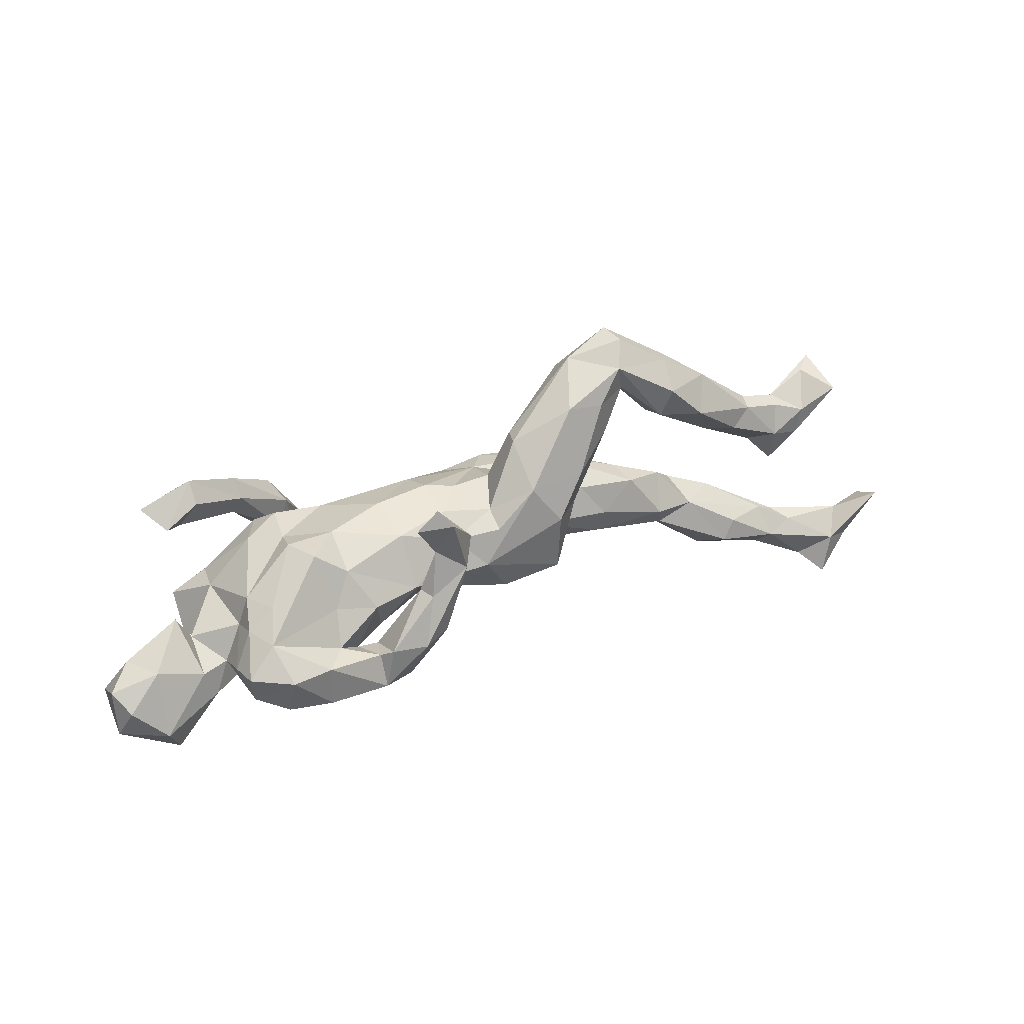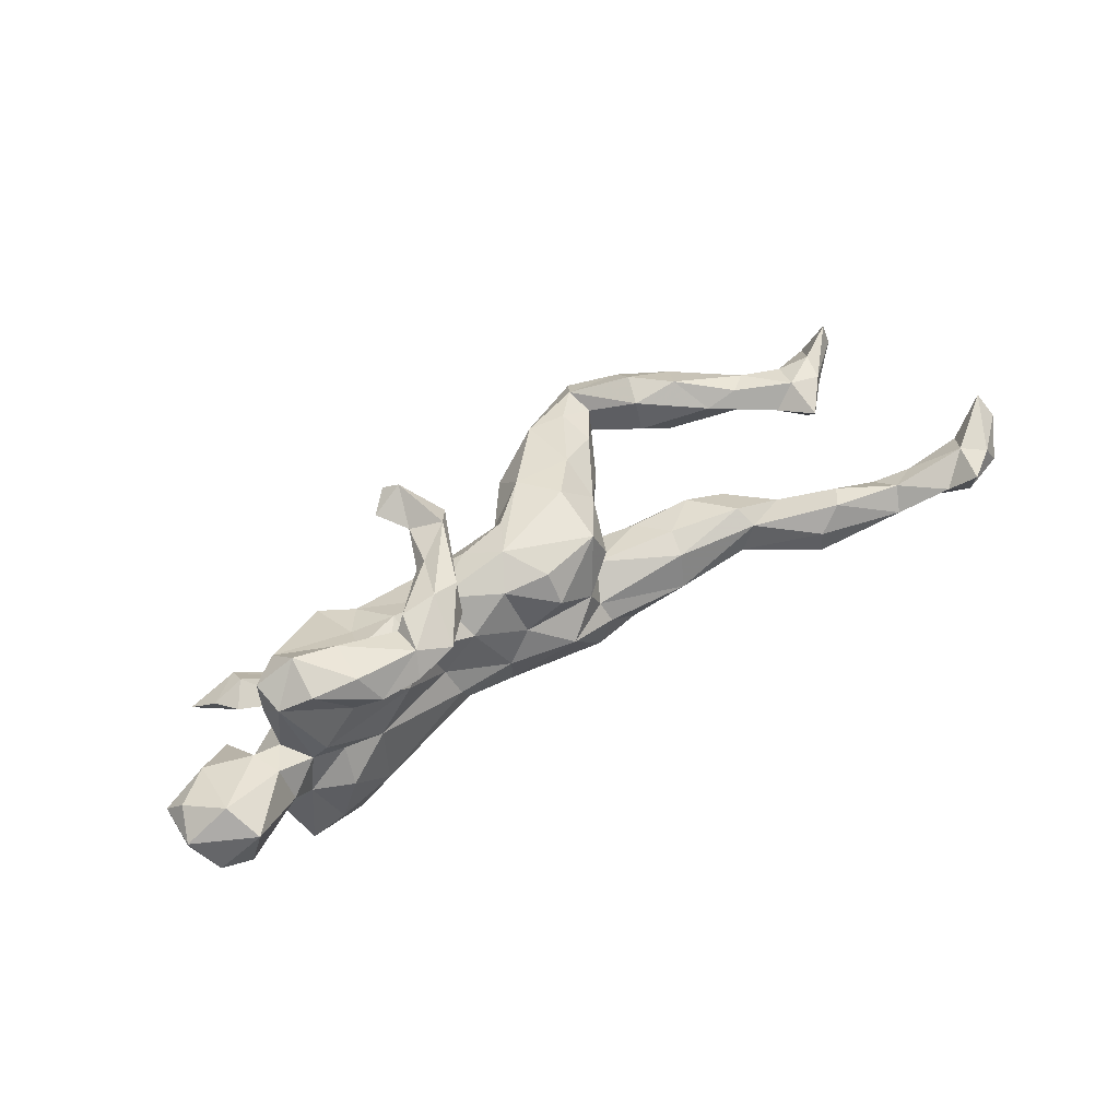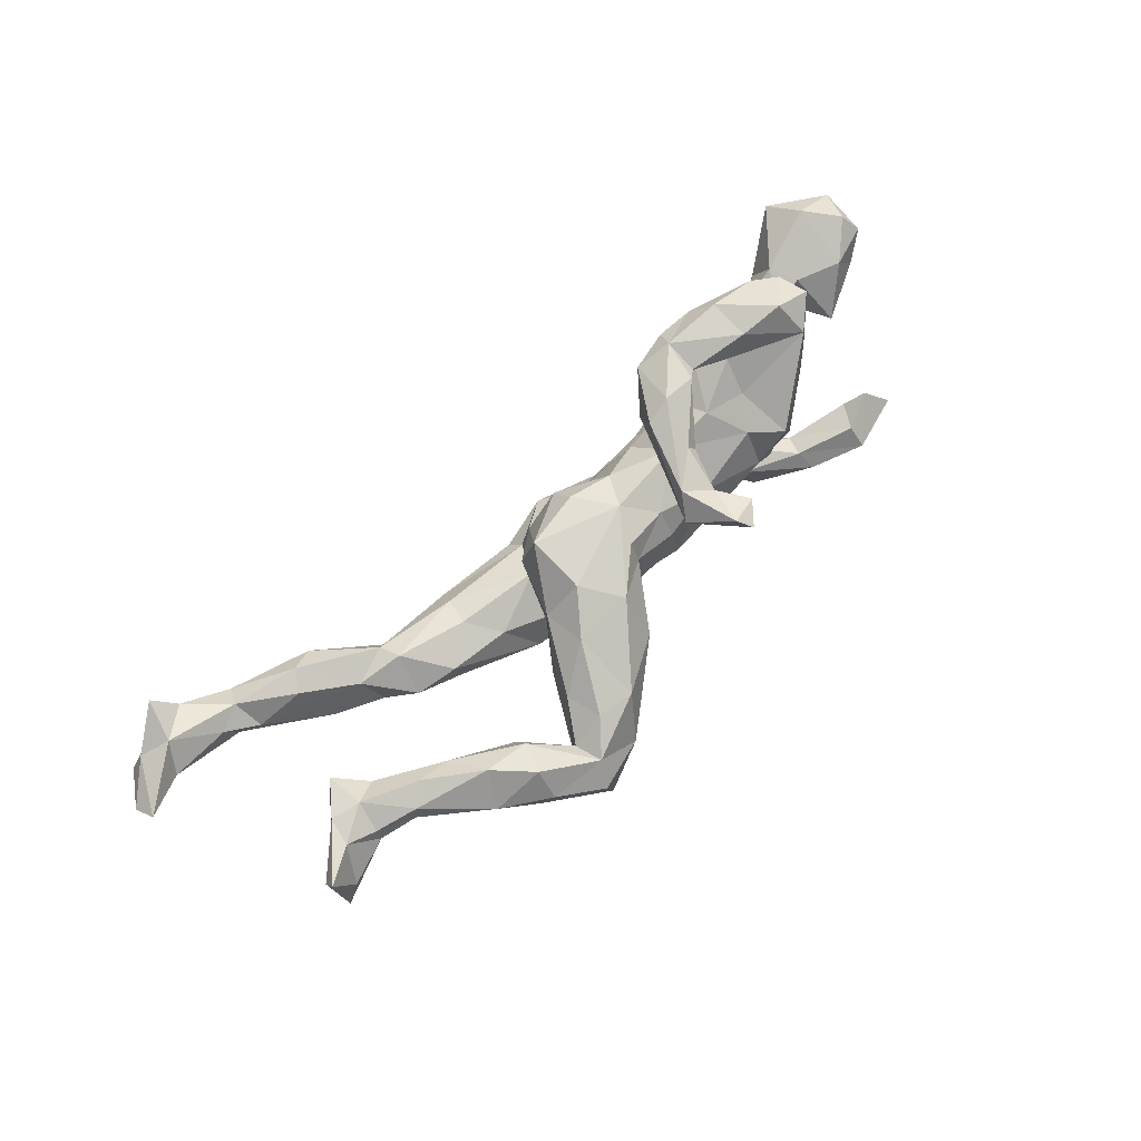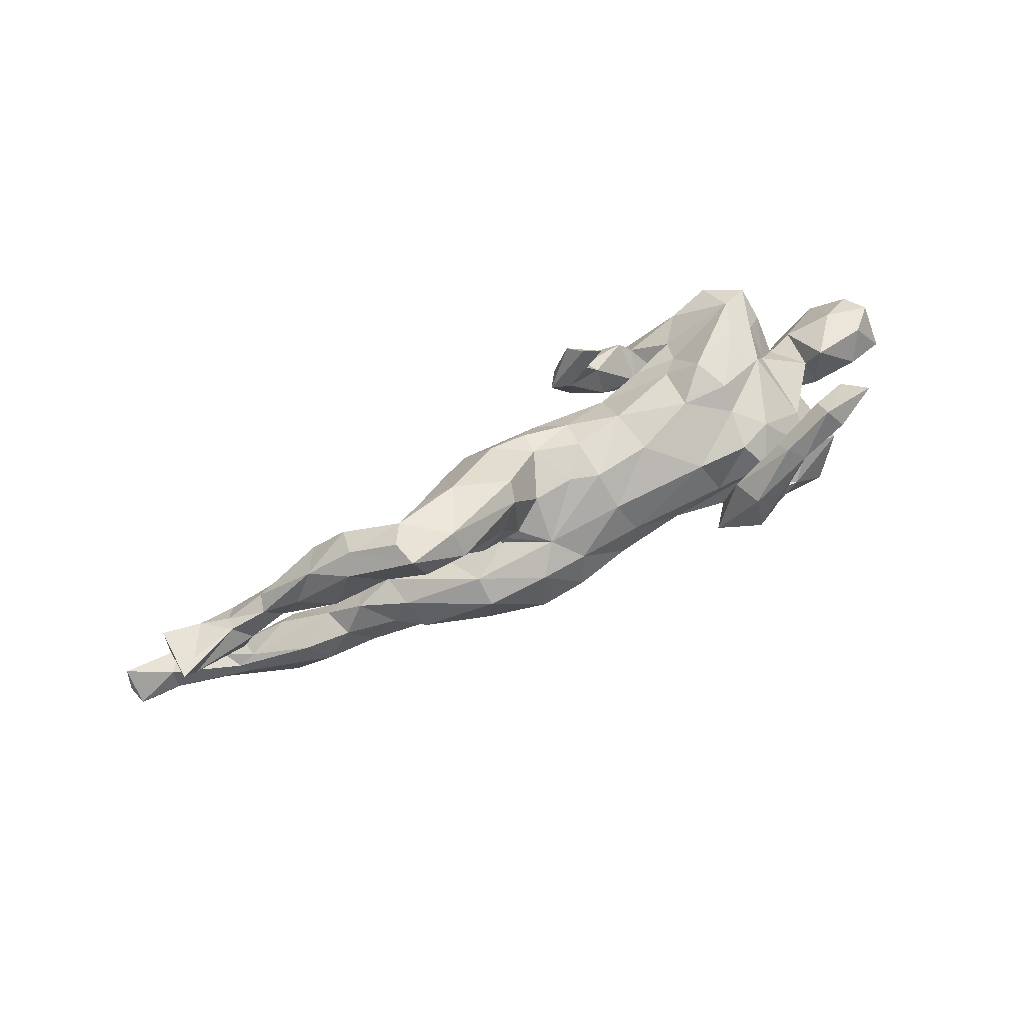
<metadata>
{"format":"obj","ext":"obj","renderer":"f3d","projection":"perspective","resolution":1024,"background":"white","views":[{"elev":37.9,"azim":-26.6,"up":"+Y"},{"elev":59.8,"azim":-33.7,"up":"+Z"},{"elev":72.7,"azim":134.6,"up":"+Z"},{"elev":79.7,"azim":153.6,"up":"+Y"}]}
</metadata>
<code>
v -0.09518 0.1771 0.1847
v -0.07208 0.0813 0.1807
v -0.3975 -0.01664 0.2175
v -0.1599 -0.03723 0.2083
v -0.4038 -0.08418 0.2
v -0.1336 0.03747 0.1782
v -0.1153 -0.02989 0.1908
v -0.3314 -0.09575 0.2045
v -0.1172 0.1123 0.1565
v -0.2164 -0.0354 0.1976
v -0.2334 -0.04797 0.1815
v -0.1485 0.1642 0.1569
v -0.04829 0.116 0.1471
v -0.2322 -0.1018 0.2016
v -0.07886 0.1277 0.1334
v -0.3279 -0.0274 0.2002
v -0.4604 -0.01053 0.1843
v -0.146 0.04251 0.1559
v -0.4118 0.03071 0.1654
v -0.148 -0.02644 0.1279
v -0.2178 -0.06671 0.1307
v -0.2816 0.02223 0.1185
v -0.2938 -0.02749 0.1577
v -0.08398 0.04025 0.1408
v -0.4529 -0.06211 0.1741
v -0.1765 -0.1152 0.1751
v 0.1389 0.05936 0.1139
v -0.3089 -0.1275 0.1638
v -0.2982 0.1086 0.074
v 0.02664 0.06967 0.1017
v -0.2137 0.006246 0.1267
v -0.4653 -0.02746 0.1292
v 0.1353 -0.04009 0.112
v 0.1921 0.1213 0.08496
v -0.2549 -0.05785 0.1353
v -0.2461 -0.1307 0.168
v -0.003591 0.01435 0.1171
v -0.126 -0.06025 0.1493
v 0.2514 0.2215 0.04441
v 0.3853 0.2182 0.0586
v -0.1328 0.004326 0.1068
v -0.2029 -0.103 0.1307
v -0.2479 0.0693 0.08868
v 0.3676 0.1692 0.05103
v -0.3091 -0.09981 0.1371
v -0.05008 0.06273 0.08588
v -0.198 -0.05773 0.09861
v -0.4312 0.02332 0.1071
v 0.0265 0.08807 0.06469
v 0.4407 0.1607 0.06865
v -0.3869 0.05456 0.1035
v 0.09389 0.1251 0.09564
v -0.03598 -0.0397 0.09032
v 0.2969 0.2698 0.02107
v 0.3078 0.2233 0.01232
v 0.1893 0.2313 0.04411
v 0.7347 0.1193 0.05655
v 0.09357 0.1802 0.01978
v -0.136 0.08242 0.05709
v 0.6742 0.08564 0.04949
v -0.5897 -0.1324 0.1212
v 0.3901 0.2583 0.01577
v 0.4671 0.2084 0.0228
v 0.1575 -0.0473 0.05012
v -0.3486 -0.1028 0.1389
v 0.5237 0.09492 0.05513
v 0.5582 0.1209 0.04215
v -0.5839 -0.03268 0.07706
v -0.5673 -0.1883 0.09322
v -0.6405 -0.0811 0.09959
v 0.6261 0.1002 0.03293
v 0.6633 0.04027 0.05088
v -0.412 0.04229 0.04671
v 0.6148 0.05271 0.05555
v -0.2465 0.1045 0.02087
v 0.3174 0.3035 -0.01438
v 0.03718 -0.0553 0.1036
v 0.2644 0.1614 0.03777
v 0.7383 0.1027 0.02571
v 0.7034 0.1309 -0.006758
v 0.04041 -0.09051 0.05917
v -0.4305 -0.1013 0.0527
v -0.2471 -0.0926 0.07491
v -0.3231 0.1027 0.01843
v 0.1035 0.1737 -0.01542
v -0.4082 -0.1095 0.07688
v 0.1955 0.04797 0.05951
v 0.367 0.1488 -0.001528
v -0.5086 -0.06001 0.082
v 0.226 0.2793 -0.03494
v -0.4311 -0.002938 0.05246
v 0.4718 0.09877 0.03685
v -0.04895 0.09305 0.04114
v 0.5064 0.1549 -0.002883
v 0.3063 0.2143 -0.03323
v -0.4639 -0.05976 0.06679
v -0.4898 -0.1066 0.08469
v 0.7307 0.1415 -0.03062
v 0.6189 -0.01248 0.03751
v 0.5664 0.1245 0.01228
v -0.006401 0.09868 -0.009929
v 0.856 -0.1534 0.07289
v 0.1905 0.04078 0.002158
v 0.5405 0.08451 0.002327
v 0.5755 0.03576 0.02378
v 0.4086 0.2446 -0.01761
v 0.06088 0.09652 -0.01429
v 0.6277 0.1097 0.01233
v -0.6622 -0.1323 0.07911
v 0.6754 0.04644 0.02223
v -0.05389 0.1051 -0.0264
v 0.4486 0.1526 -0.03418
v 0.292 0.2356 -0.06975
v -0.6602 -0.05596 0.06301
v 0.7113 0.102 -0.02562
v 0.419 0.1349 -0.02527
v -0.6201 -0.03085 0.02684
v 0.758 -0.2244 0.07913
v 0.2221 0.2452 -0.07094
v -0.5046 -0.03145 0.01384
v 0.6032 0.07843 -0.009478
v -0.4838 -0.1338 0.02732
v 0.3555 0.2118 -0.04424
v -0.6586 -0.09947 -0.000997
v 0.6286 0.01394 -0.00783
v -0.3171 0.08606 -0.02514
v 0.3065 0.3079 -0.05493
v 0.2448 0.1095 -0.00106
v 0.8047 -0.2439 0.05785
v -0.5265 0.01258 0.01201
v 0.1852 0.1176 -0.05841
v 0.7851 -0.1864 0.03907
v -0.6353 -0.1731 0.03066
v 0.1018 -0.08709 0.01546
v -0.1473 0.1036 -0.01702
v 0.2886 -0.05298 0.004179
v 0.1421 0.1516 -0.04755
v 0.3511 -0.009042 -0.009864
v -0.0587 -0.0899 -0.04803
v 0.1421 0.05209 -0.04165
v -0.1702 -0.06591 0.003453
v -0.107 -0.05914 0.05057
v 0.5599 -0.1493 0.02779
v 0.2367 0.1487 -0.04735
v -0.01724 -0.07653 0.004404
v 0.1494 -0.03206 0.004325
v 0.4026 -0.08333 0.01532
v 0.121 -0.08614 -0.0297
v 0.5368 -0.1813 0.03743
v 0.6437 -0.2061 0.03821
v 0.7362 -0.2901 0.09277
v 0.6865 -0.1872 0.02974
v -0.4505 -0.1187 -0.01297
v -0.3637 0.06939 -0.06926
v 0.1448 0.04102 -0.04794
v 0.2506 0.002623 -0.01751
v -0.3763 -0.1013 0.02507
v -0.3069 0.08672 -0.09221
v -0.4762 -0.08351 -0.007607
v 0.8667 -0.1891 0.0464
v 0.2779 -0.09603 -0.005178
v 0.4767 -0.0984 -0.002364
v 0.1123 0.06764 -0.04635
v -0.5919 -0.05988 -0.01785
v 0.8258 -0.2485 0.0211
v -0.4409 -0.003181 -0.06542
v 0.7487 -0.2755 0.02911
v -0.5177 -0.08195 -0.01717
v -0.4973 -0.1178 -0.005852
v 0.4174 -0.0255 -0.02799
v -0.4987 0.1295 -0.07222
v 0.6352 -0.162 -0.000794
v 0.4124 -0.1192 -0.00041
v -0.4406 0.1539 -0.08798
v -0.5851 -0.1745 -0.000823
v 0.7054 -0.2652 0.04992
v 0.7902 -0.2206 0.01635
v 0.8584 -0.1913 0.01452
v -0.4691 0.1127 -0.09942
v 0.6665 -0.1795 -0.006763
v -0.225 0.07689 -0.08814
v 0.4587 -0.06602 -0.05624
v 0.7033 -0.2367 -0.004109
v 0.1295 -0.1094 -0.06018
v 0.06815 0.06278 -0.08814
v -0.3855 -0.1395 -0.0313
v 0.3409 -0.00587 -0.06332
v 0.629 -0.2381 0.00746
v -0.06082 0.07897 -0.08707
v 0.3908 -0.1249 -0.0511
v 0.498 -0.1974 0.001083
v 0.5365 -0.1013 -0.04312
v -0.3115 -0.1083 0.01311
v -0.5309 0.162 -0.1052
v -0.4408 0.1854 -0.1147
v -0.4608 0.1562 -0.1415
v -0.1557 -0.09059 -0.04531
v 0.5739 -0.2047 -0.05483
v -0.3533 0.1165 -0.1179
v 0.6559 -0.1912 -0.02056
v 0.2096 0.04393 -0.08817
v 0.4963 -0.2037 -0.04105
v 0.02672 0.03841 -0.1334
v -0.3994 0.1133 -0.1439
v 0.0468 -0.1224 -0.03082
v -0.3591 0.1472 -0.1382
v -0.4934 -0.09589 -0.08167
v 0.422 -0.1107 -0.0802
v 0.3724 -0.05396 -0.07603
v -0.1398 -0.08518 -0.08529
v -0.3227 -0.1314 -0.09775
v -0.3671 0.08239 -0.1318
v 0.1051 0.0455 -0.1376
v 0.5076 -0.1293 -0.07343
v 0.267 -0.1241 -0.0578
v 0.3254 -0.04365 -0.1095
v -0.07892 0.03147 -0.1284
v 0.1073 -0.1085 -0.1202
v -0.245 0.0268 -0.1297
v 0.309 -0.0932 -0.1004
v -0.04871 -0.02647 -0.1476
v -0.2674 0.06655 -0.1423
v -0.3314 0.05132 -0.1337
v 0.1858 -0.09777 -0.1178
v 0.2084 0.02676 -0.1356
v -0.283 0.08473 -0.1879
v -0.1622 -0.01732 -0.1348
v -0.3006 -0.01102 -0.1291
v -0.4309 -0.0155 -0.126
v -0.3347 0.02835 -0.1724
v -0.2843 -0.09173 -0.1357
v -0.2861 0.02064 -0.1349
v 0.2164 -0.05063 -0.1446
v -0.1602 -0.05981 -0.1206
v -0.4915 -0.0479 -0.1279
v -0.04963 -0.07687 -0.1295
v 0.04439 -0.008754 -0.1684
v -0.4162 -0.1414 -0.1145
v -0.4734 -0.1408 -0.1287
v 0.1213 -0.023 -0.172
v -0.3818 0.1347 -0.1615
v -0.2512 -0.03694 -0.1481
v -0.2817 0.02081 -0.2208
v -0.3108 0.003201 -0.1712
v -0.2716 -0.08904 -0.1727
v -0.4432 -0.09627 -0.1786
v -0.3171 0.01573 -0.2041
v -0.374 -0.1175 -0.1768
v -0.3879 -0.03968 -0.1743
v -0.2181 -0.01791 -0.1878
v -0.2896 -0.05462 -0.2104
v -0.1137 0.2 0.1622
f 245 231 238
f 211 238 231
f 248 245 238
f 242 231 245
f 227 231 242
f 250 242 245
f 169 168 122
f 159 122 168
f 175 169 122
f 175 168 169
f 223 219 228
f 227 228 219
f 229 223 228
f 158 219 223
f 249 228 244
f 242 244 228
f 251 249 244
f 229 228 249
f 249 235 229
f 166 229 235
f 246 235 249
f 250 226 222
f 206 222 226
f 242 250 222
f 243 226 250
f 230 232 212
f 199 212 232
f 204 230 212
f 244 232 230
f 247 244 230
f 242 232 244
f 199 222 206
f 241 206 226
f 241 230 204
f 179 241 204
f 247 230 241
f 243 241 226
f 247 241 243
f 179 204 212
f 195 206 241
f 239 248 238
f 251 245 248
f 153 239 238
f 246 248 239
f 235 246 239
f 249 248 246
f 251 250 245
f 243 250 251
f 249 251 248
f 207 235 239
f 247 243 251
f 247 251 244
f 110 79 72
f 57 72 79
f 99 110 72
f 115 79 110
f 69 61 109
f 70 109 61
f 133 69 109
f 97 61 69
f 122 97 69
f 89 61 97
f 65 83 45
f 35 45 83
f 28 65 45
f 86 83 65
f 77 53 81
f 145 81 53
f 33 77 81
f 37 53 77
f 37 77 33
f 134 33 81
f 145 134 81
f 64 33 134
f 146 64 134
f 87 33 64
f 99 72 74
f 60 74 72
f 105 99 74
f 71 74 60
f 57 60 72
f 125 110 99
f 62 54 40
f 44 40 54
f 63 62 40
f 76 54 62
f 58 49 52
f 30 52 49
f 56 58 52
f 107 49 58
f 56 52 34
f 27 34 52
f 39 56 34
f 78 39 34
f 54 56 39
f 50 40 44
f 55 44 54
f 63 40 50
f 92 50 44
f 106 62 63
f 73 48 51
f 19 51 48
f 84 73 51
f 91 48 73
f 29 51 19
f 17 19 48
f 22 29 19
f 84 51 29
f 23 22 19
f 43 29 22
f 31 43 22
f 75 29 43
f 59 43 41
f 31 41 43
f 46 59 41
f 75 43 59
f 37 46 41
f 93 59 46
f 46 30 49
f 93 46 49
f 37 30 46
f 37 52 30
f 37 27 52
f 87 34 27
f 87 78 34
f 55 39 78
f 67 63 50
f 32 17 48
f 91 32 48
f 25 17 32
f 96 25 32
f 3 17 25
f 3 19 17
f 157 82 153
f 122 153 82
f 186 157 153
f 86 82 157
f 97 122 82
f 159 153 122
f 96 97 82
f 25 82 86
f 193 86 157
f 83 86 193
f 186 193 157
f 141 83 193
f 197 141 193
f 47 83 141
f 35 83 47
f 142 47 141
f 145 53 142
f 41 142 53
f 139 145 142
f 146 103 64
f 87 64 103
f 140 103 146
f 104 105 92
f 66 92 105
f 116 104 92
f 121 105 104
f 125 105 121
f 115 125 121
f 99 105 125
f 100 121 104
f 108 115 121
f 110 125 115
f 98 79 115
f 124 133 109
f 175 69 133
f 175 122 69
f 205 134 145
f 156 146 136
f 161 136 146
f 138 156 136
f 155 146 156
f 152 118 132
f 102 132 118
f 180 152 132
f 150 118 152
f 129 102 118
f 178 132 102
f 89 97 96
f 25 96 82
f 41 47 142
f 139 142 141
f 25 86 65
f 66 105 74
f 28 14 8
f 16 8 14
f 5 28 8
f 36 14 28
f 3 8 16
f 11 16 14
f 11 14 10
f 4 10 14
f 21 11 10
f 23 16 11
f 26 4 14
f 36 26 14
f 7 4 26
f 6 10 4
f 2 4 7
f 38 7 26
f 42 26 36
f 149 150 143
f 172 143 150
f 162 149 143
f 188 150 149
f 172 162 143
f 173 149 162
f 147 138 136
f 161 147 136
f 170 138 147
f 162 170 147
f 187 138 170
f 201 156 138
f 205 145 139
f 177 132 178
f 165 177 178
f 180 132 177
f 172 150 152
f 176 118 150
f 172 152 180
f 200 180 177
f 183 200 177
f 192 180 200
f 167 183 177
f 198 200 183
f 192 172 180
f 191 188 149
f 176 150 188
f 173 191 149
f 202 188 191
f 147 173 162
f 190 191 173
f 192 162 172
f 182 162 192
f 161 173 147
f 215 190 173
f 202 191 190
f 214 182 192
f 170 162 182
f 209 170 182
f 215 173 161
f 148 215 161
f 146 148 161
f 184 215 148
f 134 148 146
f 148 134 205
f 184 148 205
f 218 184 205
f 160 178 102
f 129 160 102
f 165 178 160
f 12 1 252
f 13 252 1
f 15 12 252
f 9 1 12
f 15 9 12
f 2 1 9
f 16 23 19
f 31 22 23
f 35 31 23
f 47 41 31
f 20 15 24
f 13 24 15
f 38 20 24
f 18 15 20
f 53 37 41
f 33 27 37
f 33 87 27
f 5 25 65
f 28 5 65
f 3 25 5
f 47 31 35
f 11 35 23
f 21 18 20
f 42 21 20
f 10 18 21
f 7 38 24
f 42 20 38
f 36 28 45
f 21 42 35
f 45 35 42
f 11 21 35
f 36 45 42
f 26 42 38
f 3 16 19
f 9 15 18
f 3 5 8
f 232 242 222
f 199 232 222
f 217 227 219
f 242 228 227
f 227 217 221
f 203 221 217
f 234 227 221
f 181 217 219
f 189 203 217
f 237 221 203
f 237 203 213
f 185 213 203
f 240 237 213
f 153 207 239
f 166 235 207
f 124 175 133
f 201 155 156
f 140 146 155
f 209 187 170
f 201 138 187
f 197 139 141
f 210 139 197
f 211 197 193
f 211 193 186
f 238 186 153
f 120 159 168
f 207 153 159
f 164 168 175
f 175 124 164
f 117 164 124
f 185 155 201
f 185 140 155
f 163 140 185
f 107 163 185
f 131 140 163
f 213 185 201
f 166 159 120
f 130 120 168
f 89 120 130
f 164 130 168
f 131 103 140
f 128 103 131
f 137 131 163
f 185 101 107
f 49 107 101
f 111 101 185
f 85 163 107
f 234 231 227
f 210 231 234
f 236 234 221
f 237 240 236
f 218 236 240
f 221 237 236
f 225 240 213
f 201 225 213
f 233 240 225
f 186 238 211
f 210 211 231
f 197 211 210
f 236 210 234
f 139 210 236
f 205 236 218
f 233 218 240
f 224 218 233
f 216 233 225
f 187 216 225
f 220 233 216
f 139 236 205
f 220 224 233
f 184 218 224
f 215 224 220
f 209 220 216
f 190 215 220
f 184 224 215
f 183 176 188
f 198 183 188
f 167 176 183
f 151 118 176
f 165 167 177
f 129 167 165
f 165 160 129
f 167 129 151
f 118 151 129
f 176 167 151
f 119 127 113
f 106 113 127
f 137 119 113
f 90 127 119
f 76 127 90
f 85 90 119
f 62 106 127
f 123 113 106
f 119 137 85
f 163 85 137
f 58 90 85
f 78 95 55
f 88 55 95
f 128 95 78
f 113 123 95
f 88 95 123
f 144 113 95
f 112 123 106
f 154 73 126
f 84 126 73
f 158 154 126
f 166 73 154
f 75 126 84
f 29 75 84
f 181 126 75
f 135 59 111
f 93 111 59
f 189 135 111
f 75 59 135
f 101 111 93
f 49 101 93
f 85 107 58
f 128 144 95
f 137 113 144
f 131 144 128
f 123 116 88
f 92 88 116
f 112 116 123
f 94 112 106
f 104 116 112
f 87 128 78
f 90 56 54
f 76 90 54
f 58 56 90
f 62 127 76
f 130 164 117
f 114 117 124
f 131 137 144
f 189 111 185
f 229 166 154
f 91 73 166
f 91 166 120
f 207 159 166
f 203 189 185
f 181 135 189
f 75 135 181
f 217 181 189
f 158 126 181
f 219 158 181
f 223 154 158
f 174 171 179
f 194 179 171
f 212 174 179
f 195 171 174
f 195 194 171
f 196 194 195
f 199 195 174
f 196 179 194
f 202 198 188
f 214 200 198
f 55 54 39
f 94 106 63
f 44 55 88
f 92 44 88
f 130 68 89
f 61 89 68
f 117 68 130
f 103 128 87
f 94 63 100
f 67 100 63
f 104 94 100
f 71 100 67
f 66 67 50
f 68 114 70
f 109 70 114
f 61 68 70
f 117 114 68
f 120 89 96
f 96 32 91
f 120 96 91
f 66 50 92
f 74 67 66
f 108 100 71
f 60 108 71
f 121 100 108
f 74 71 67
f 124 109 114
f 80 108 60
f 57 80 60
f 98 108 80
f 98 80 57
f 98 57 79
f 209 216 187
f 201 187 225
f 208 220 209
f 208 209 182
f 104 112 94
f 108 98 115
f 208 190 220
f 202 190 208
f 214 208 182
f 198 208 214
f 200 214 192
f 198 202 208
f 13 15 252
f 6 9 18
f 2 9 6
f 10 6 18
f 4 2 6
f 7 24 13
f 13 1 2
f 2 7 13
f 241 179 196
f 241 196 195
f 206 195 199
f 174 212 199
f 229 154 223

</code>
